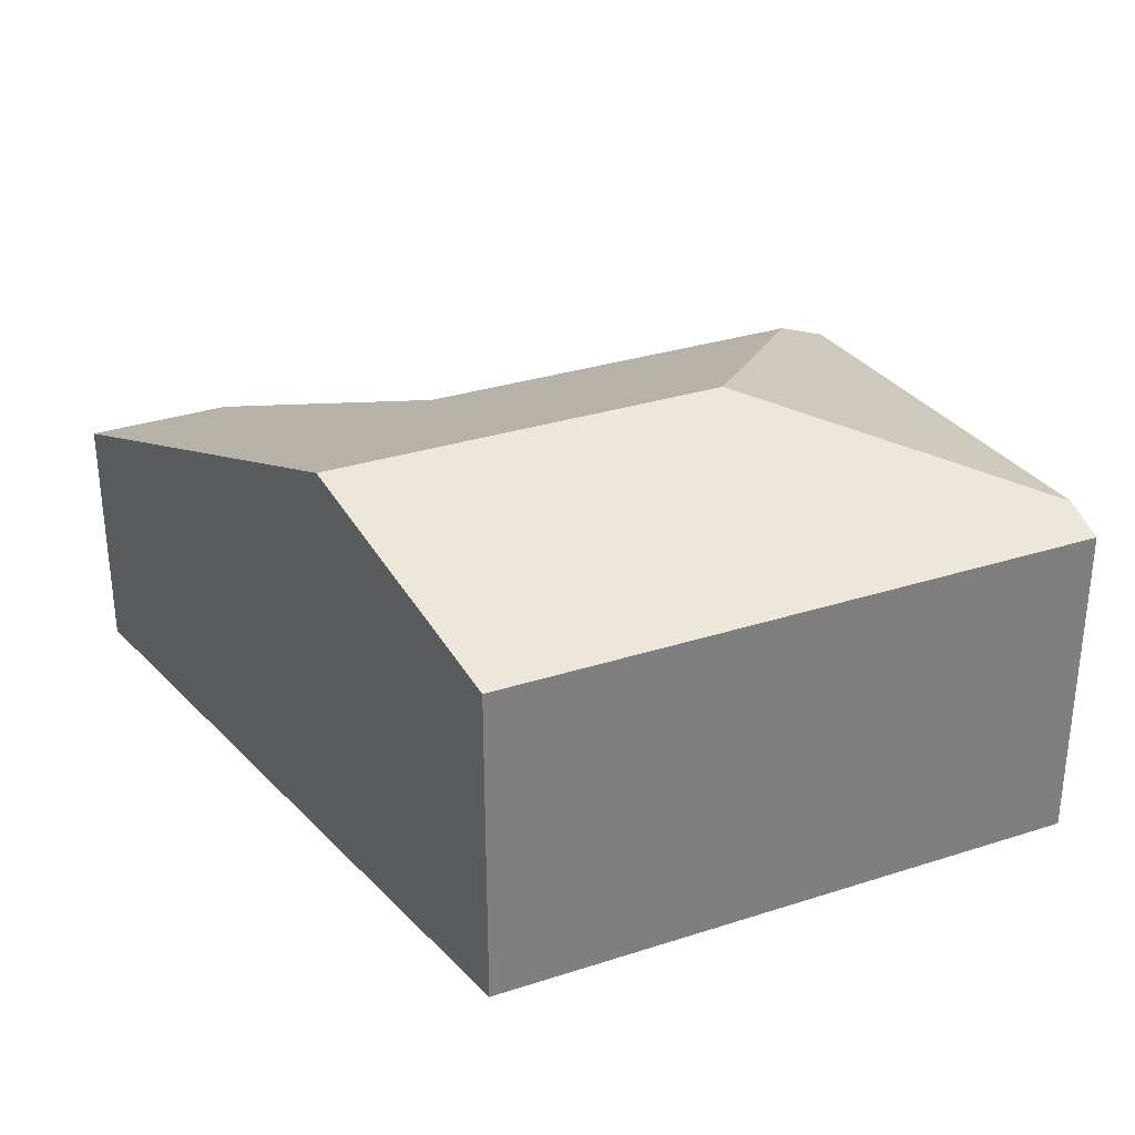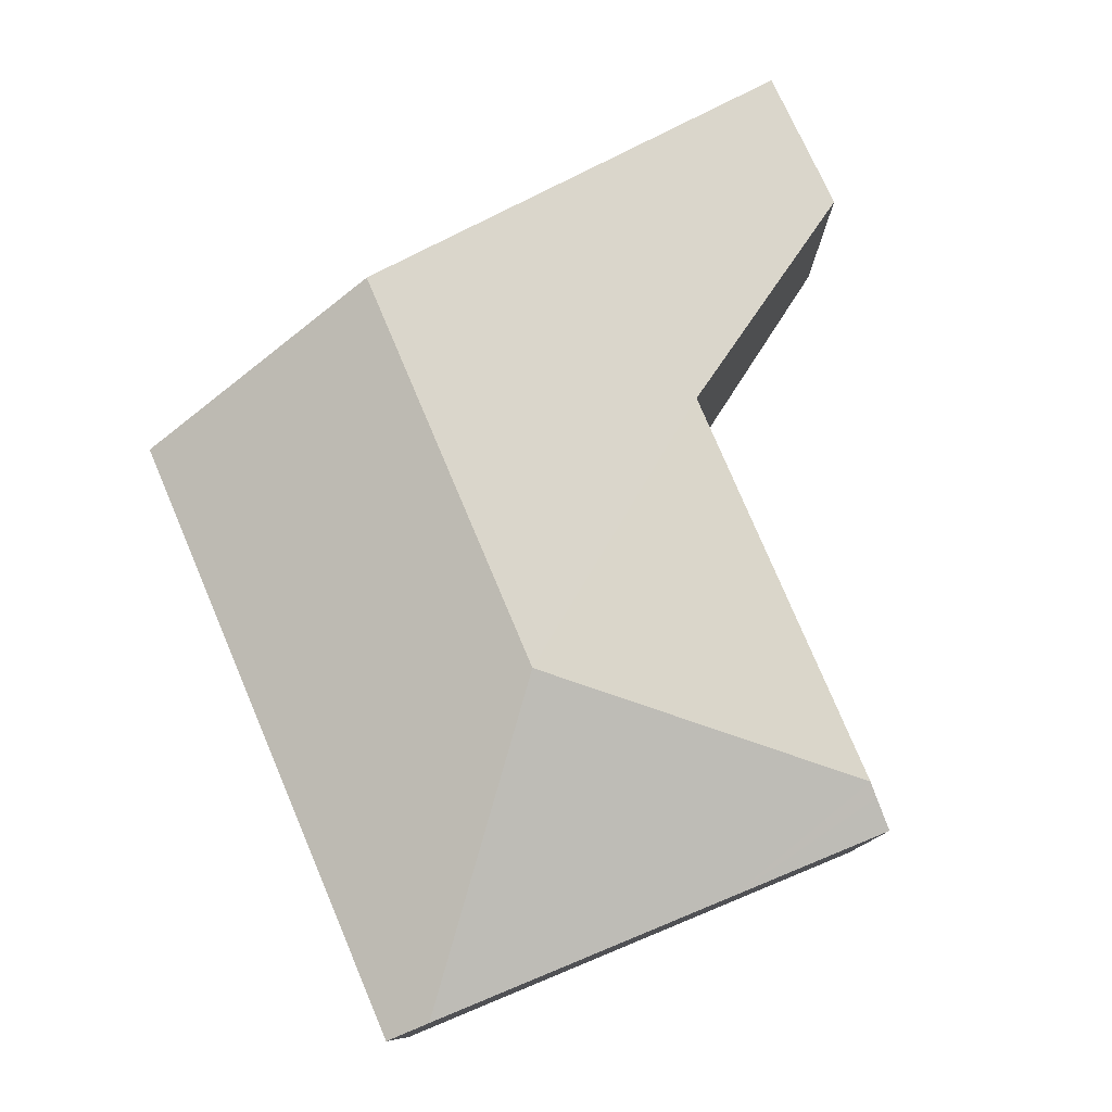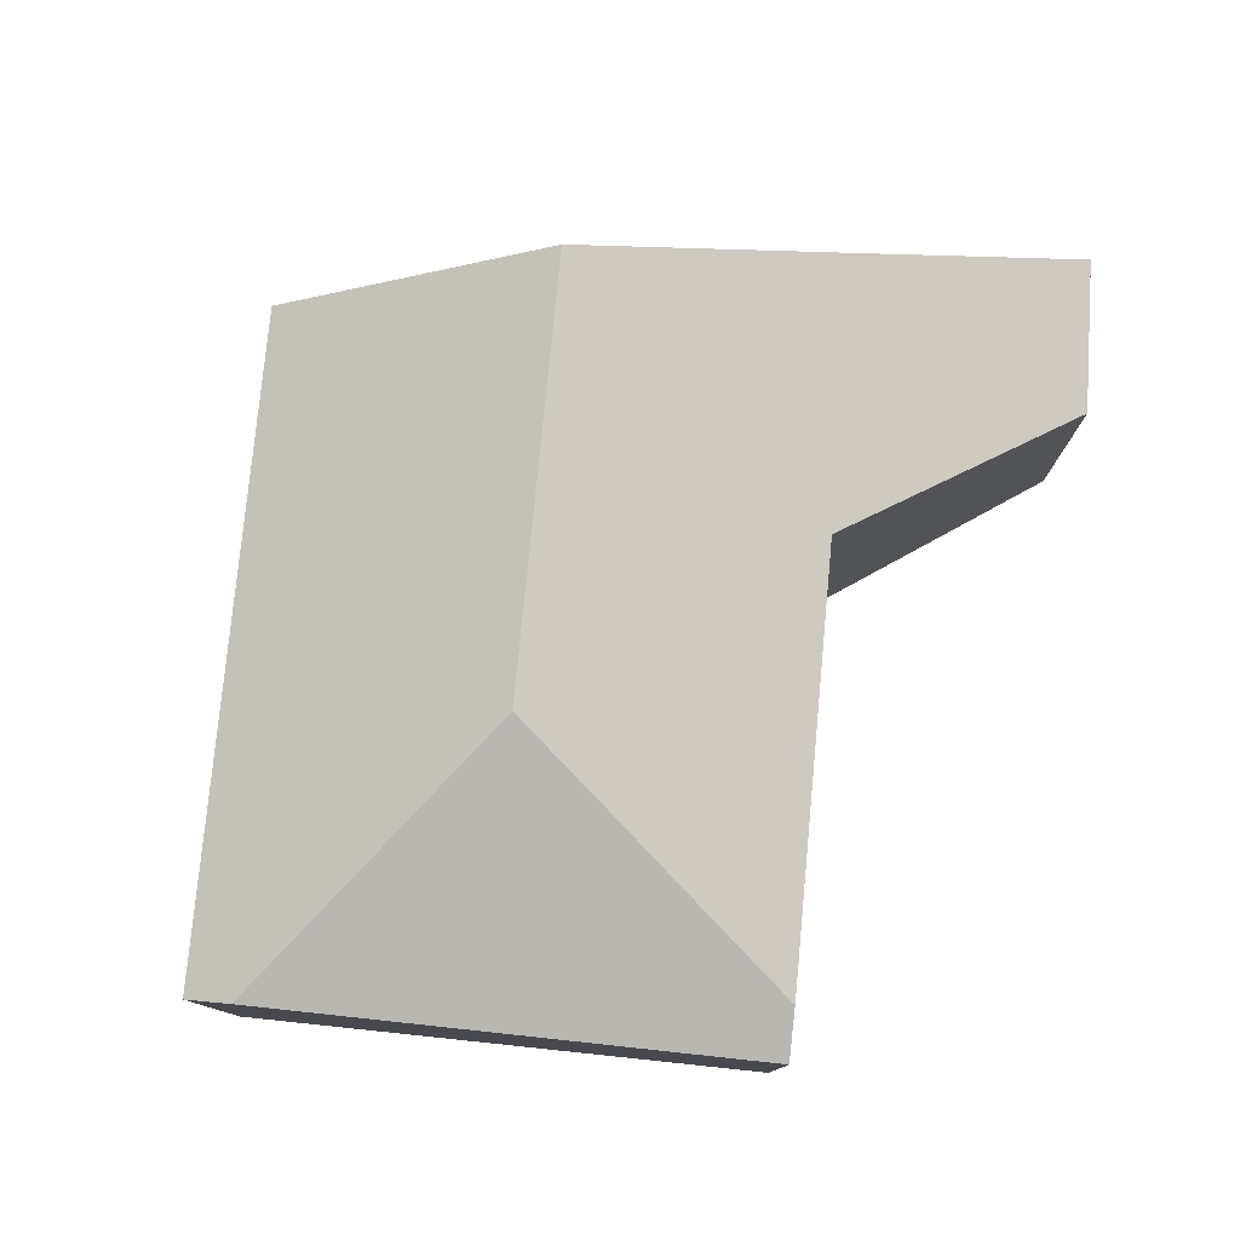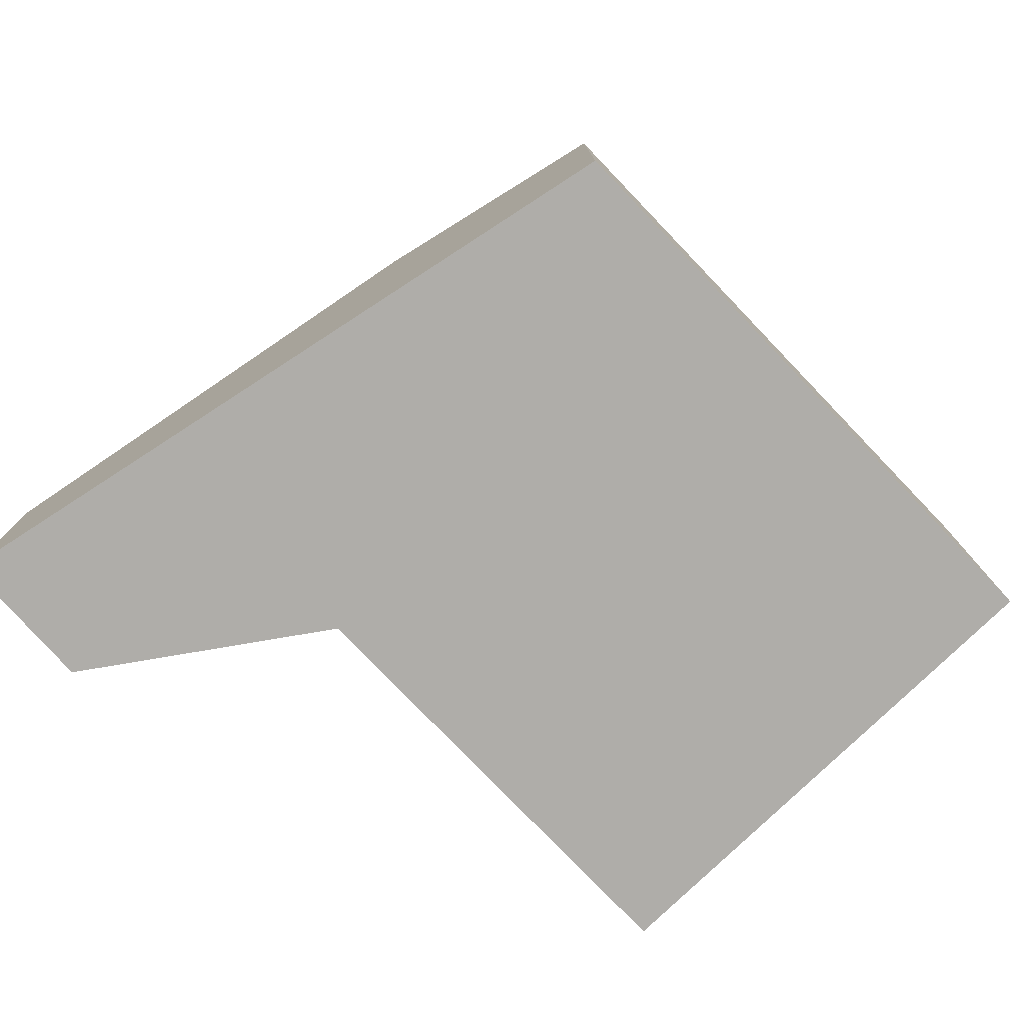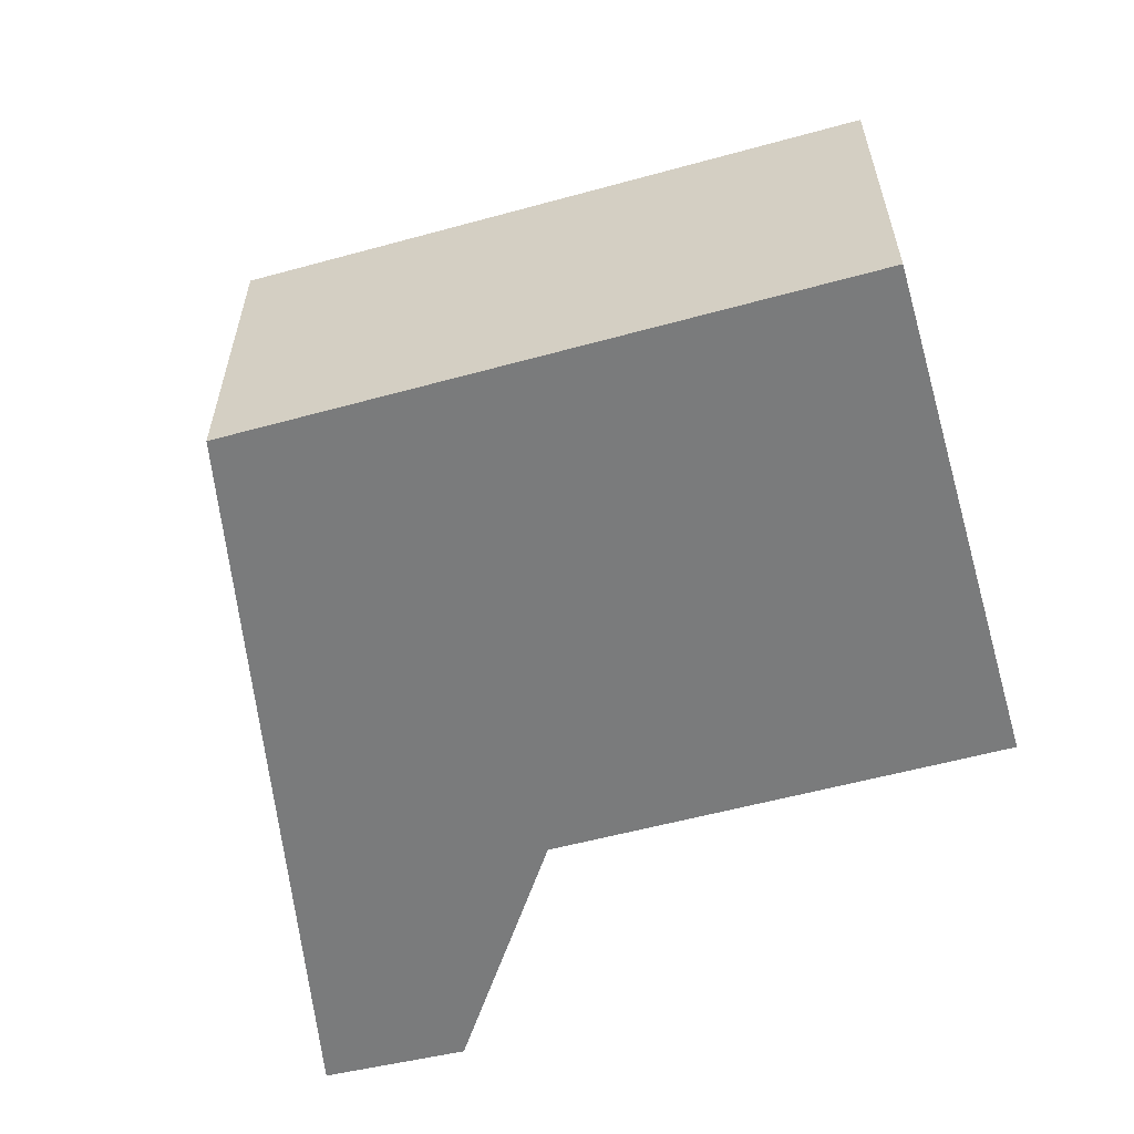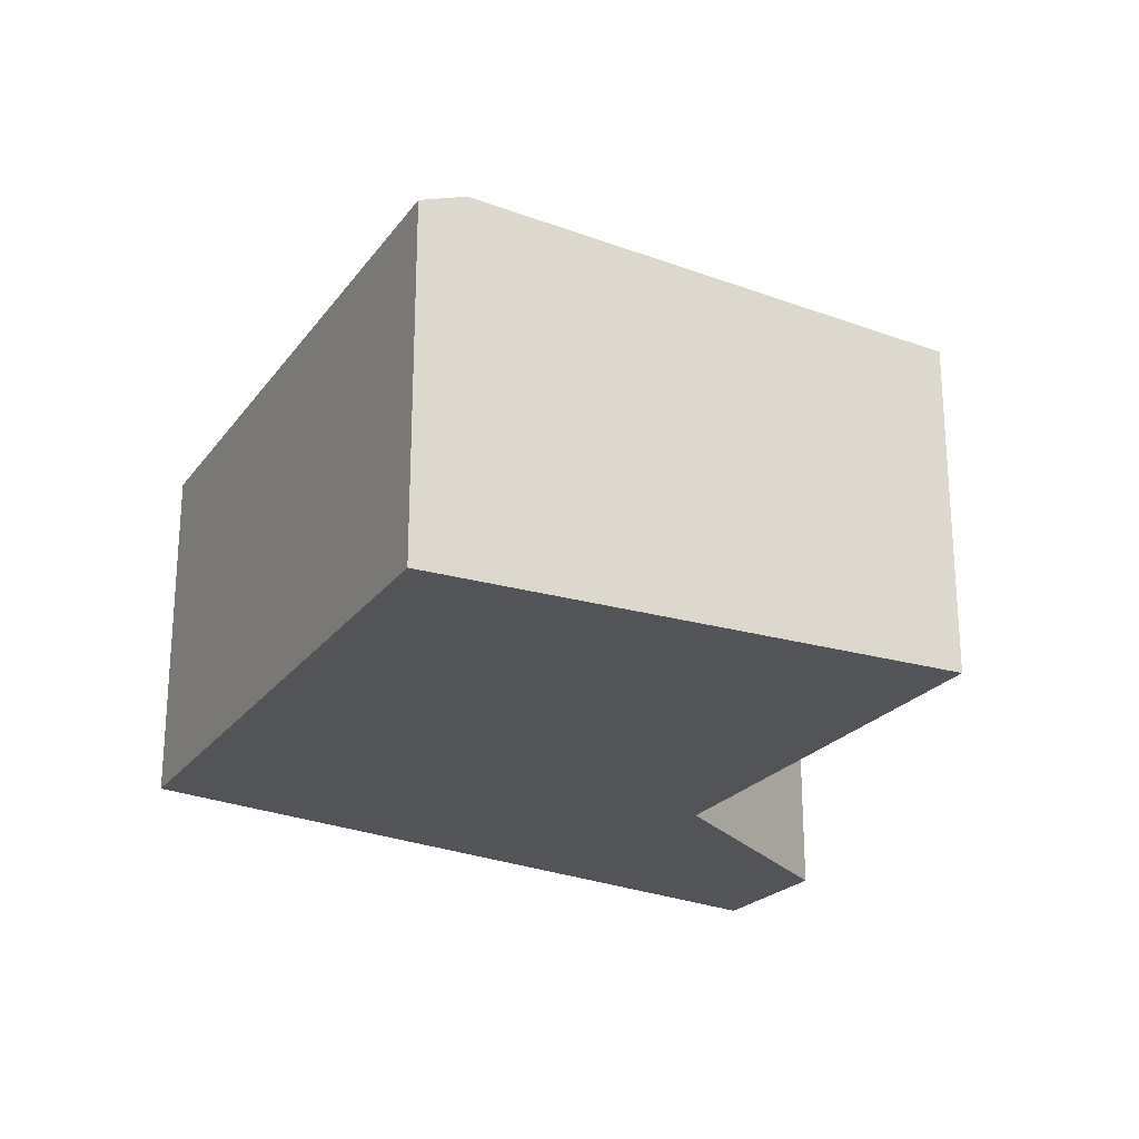
<metadata>
{"format":"obj","ext":"obj","renderer":"f3d","projection":"perspective","resolution":1024,"background":"white","views":[{"elev":31.2,"azim":164.7,"up":"+Y"},{"elev":78.8,"azim":-103.6,"up":"+Y"},{"elev":78.7,"azim":-75.2,"up":"+Y"},{"elev":-77.2,"azim":143.2,"up":"+Y"},{"elev":-58.3,"azim":-154.9,"up":"+Y"},{"elev":-23.3,"azim":-107.5,"up":"+Y"}]}
</metadata>
<code>
v  0.662 1.925 2.989
v  0.319 1.925 2.059
v  0.468 1.856 3.022
v  0.756 1.958 2.974
v  1.755 2.505 1.257
v  0.04 2.054 0.258
v  3.154 1.962 2.571
v  4.139 2.505 0.866
v  3.239 1.925 2.661
v  4.286 1.476 3.764
v  4.711 1.925 2.419
v  5.142 1.489 3.587
v  3.601 1.961 -0.591
v  0 1.961 1.201e-16
v  0 0 0
v  0.04 -1.58e-17 0.258
v  0.319 -1.261e-16 2.059
v  0.468 -1.85e-16 3.022
v  0.662 -1.83e-16 2.989
v  3.154 -1.574e-16 2.571
v  0.756 -1.821e-16 2.974
v  5.142 -2.196e-16 3.587
v  4.286 -2.305e-16 3.764
v  3.239 -1.629e-16 2.661
v  4.711 -1.481e-16 2.419
v  4.139 -5.303e-17 0.866
v  3.601 3.619e-17 -0.591
g defaultobject
f 1 2 3
f 2 1 4
f 2 4 5
f 2 5 6
f 7 5 4
f 5 7 8
f 8 7 9
f 8 9 10
f 8 10 11
f 11 10 12
f 13 5 8
f 5 13 14
f 5 14 6
f 15 6 14
f 6 15 2
f 2 15 16
f 2 16 17
f 2 17 3
f 3 17 18
f 1 7 4
f 7 1 3
f 7 3 18
f 7 18 19
f 7 19 20
f 20 19 21
f 10 22 12
f 22 10 23
f 20 9 7
f 9 20 10
f 10 20 23
f 23 20 24
f 22 11 12
f 11 22 25
f 11 25 8
f 8 25 26
f 8 26 13
f 13 26 27
f 27 14 13
f 14 27 15
f 23 25 22
f 25 23 26
f 26 23 24
f 26 24 27
f 27 24 20
f 27 20 21
f 27 21 15
f 15 21 19
f 15 19 16
f 16 19 17
f 17 19 18

</code>
